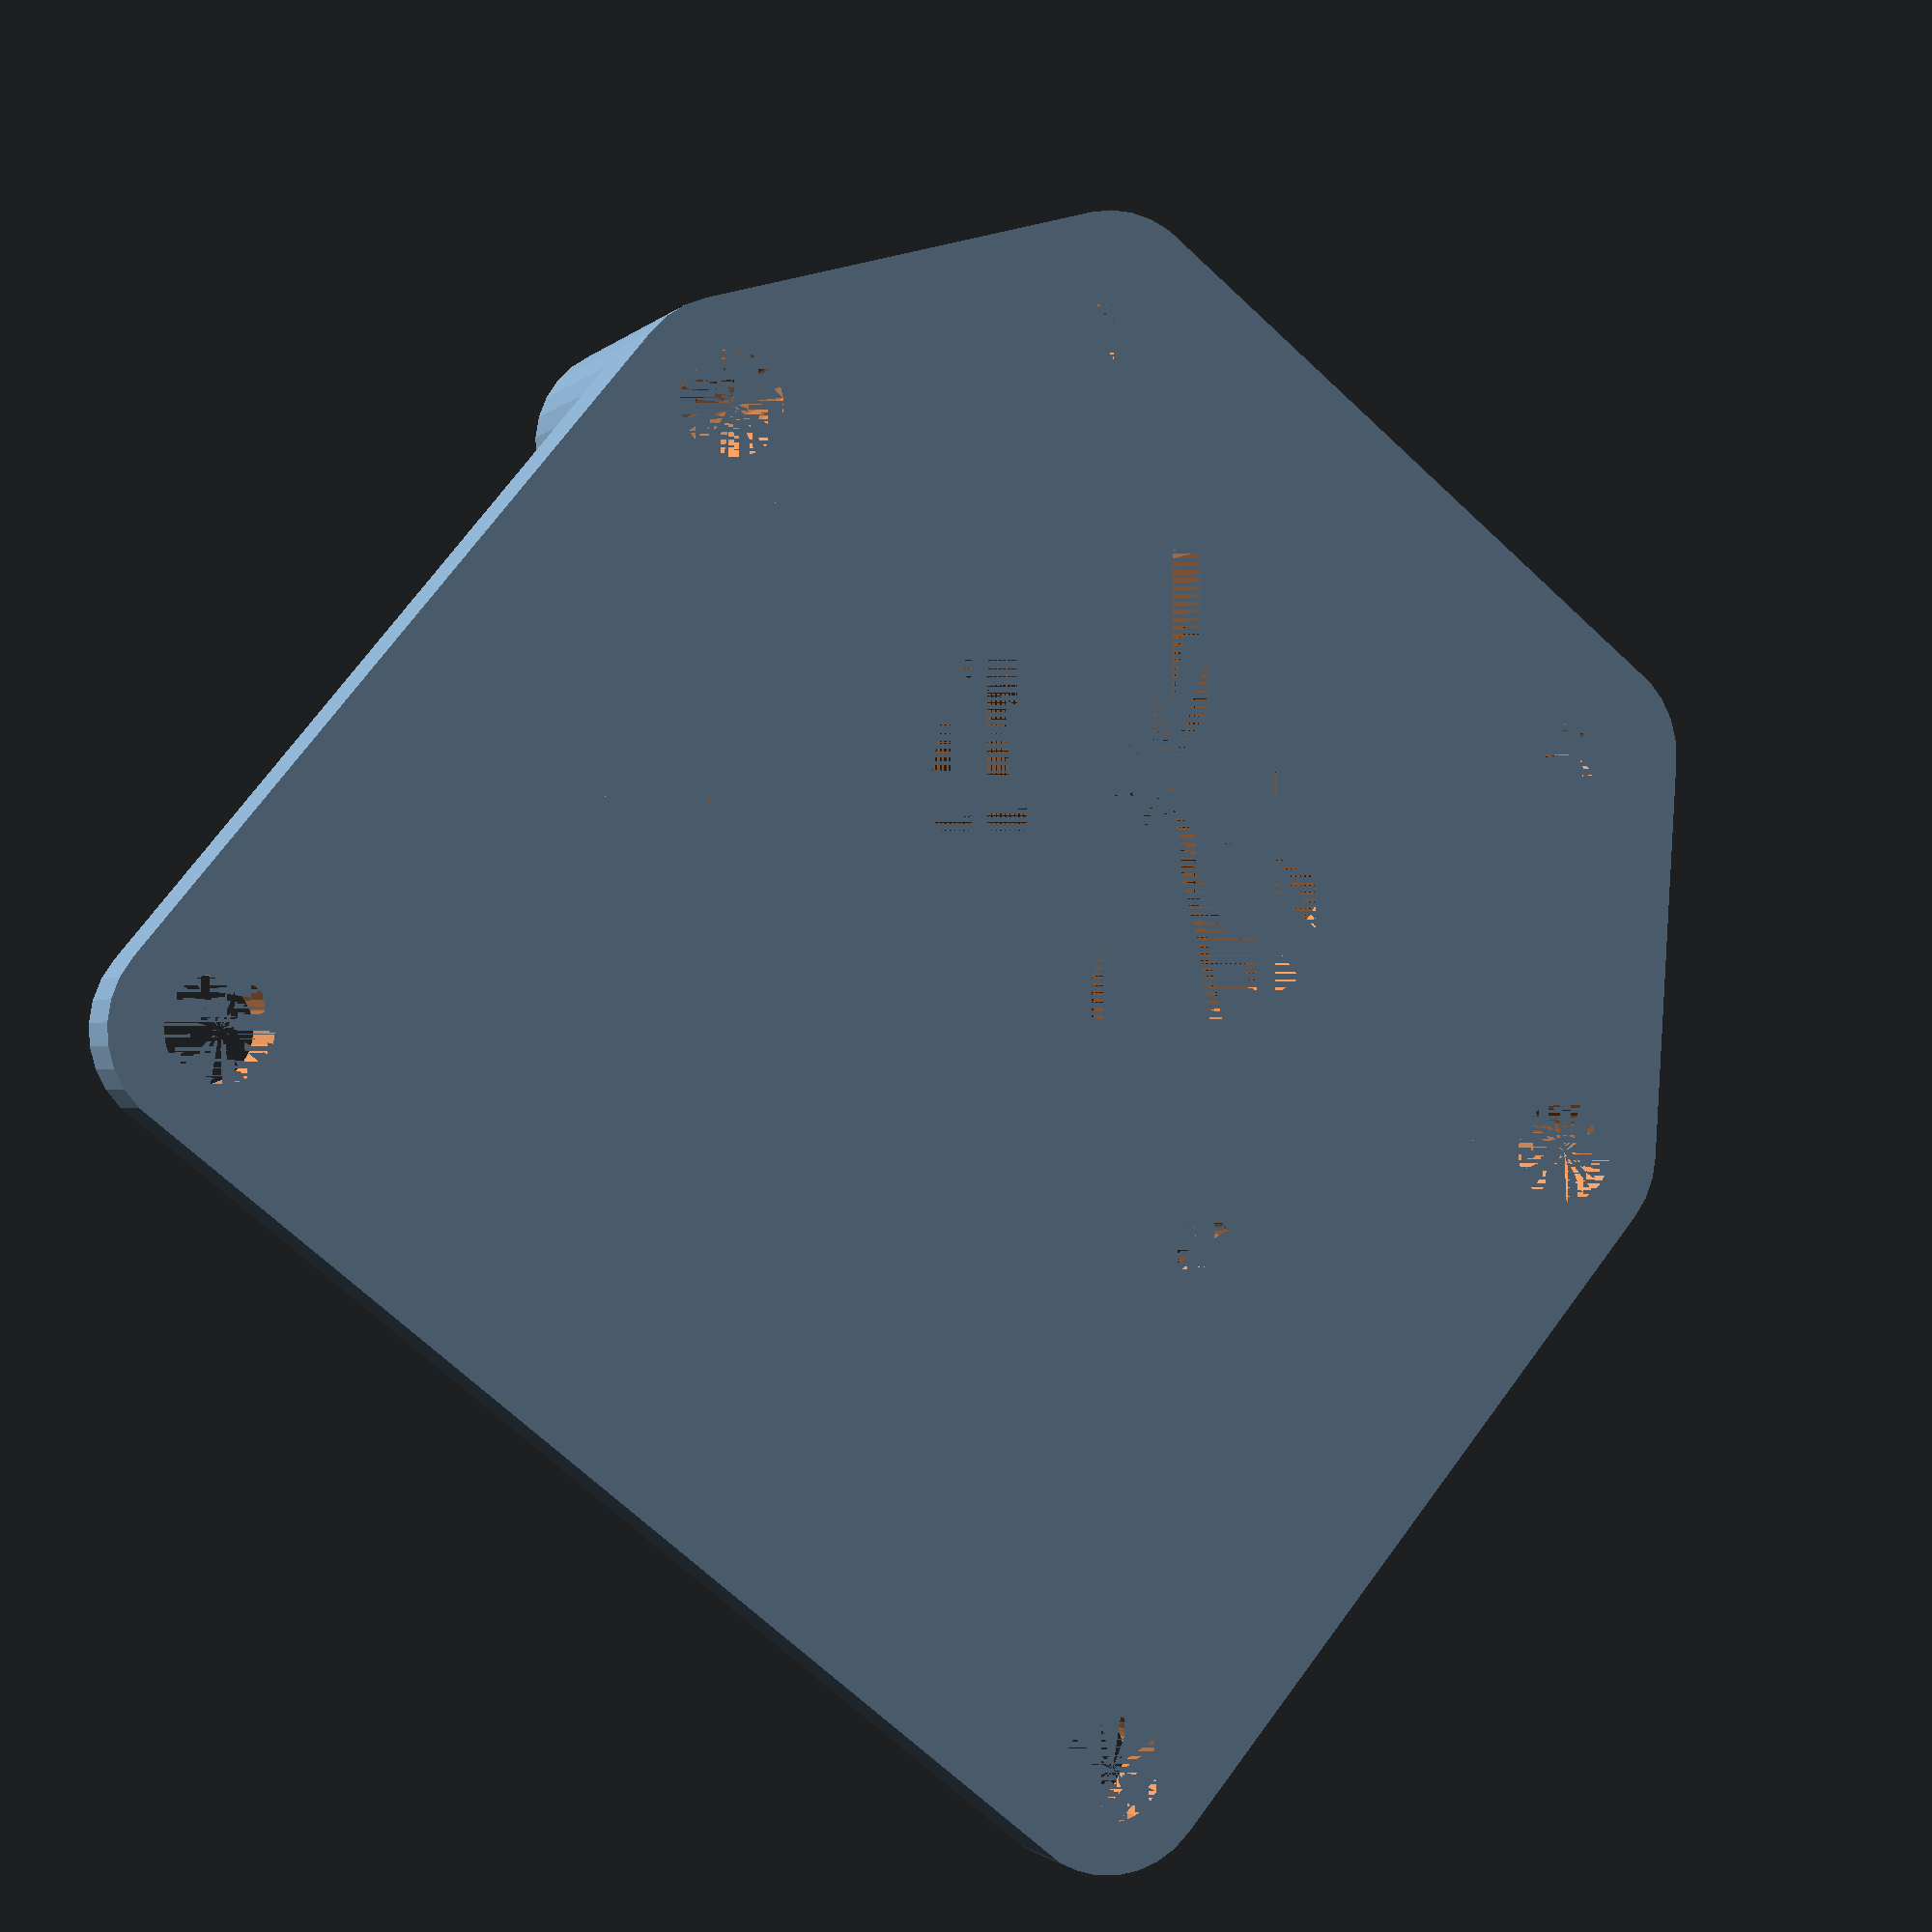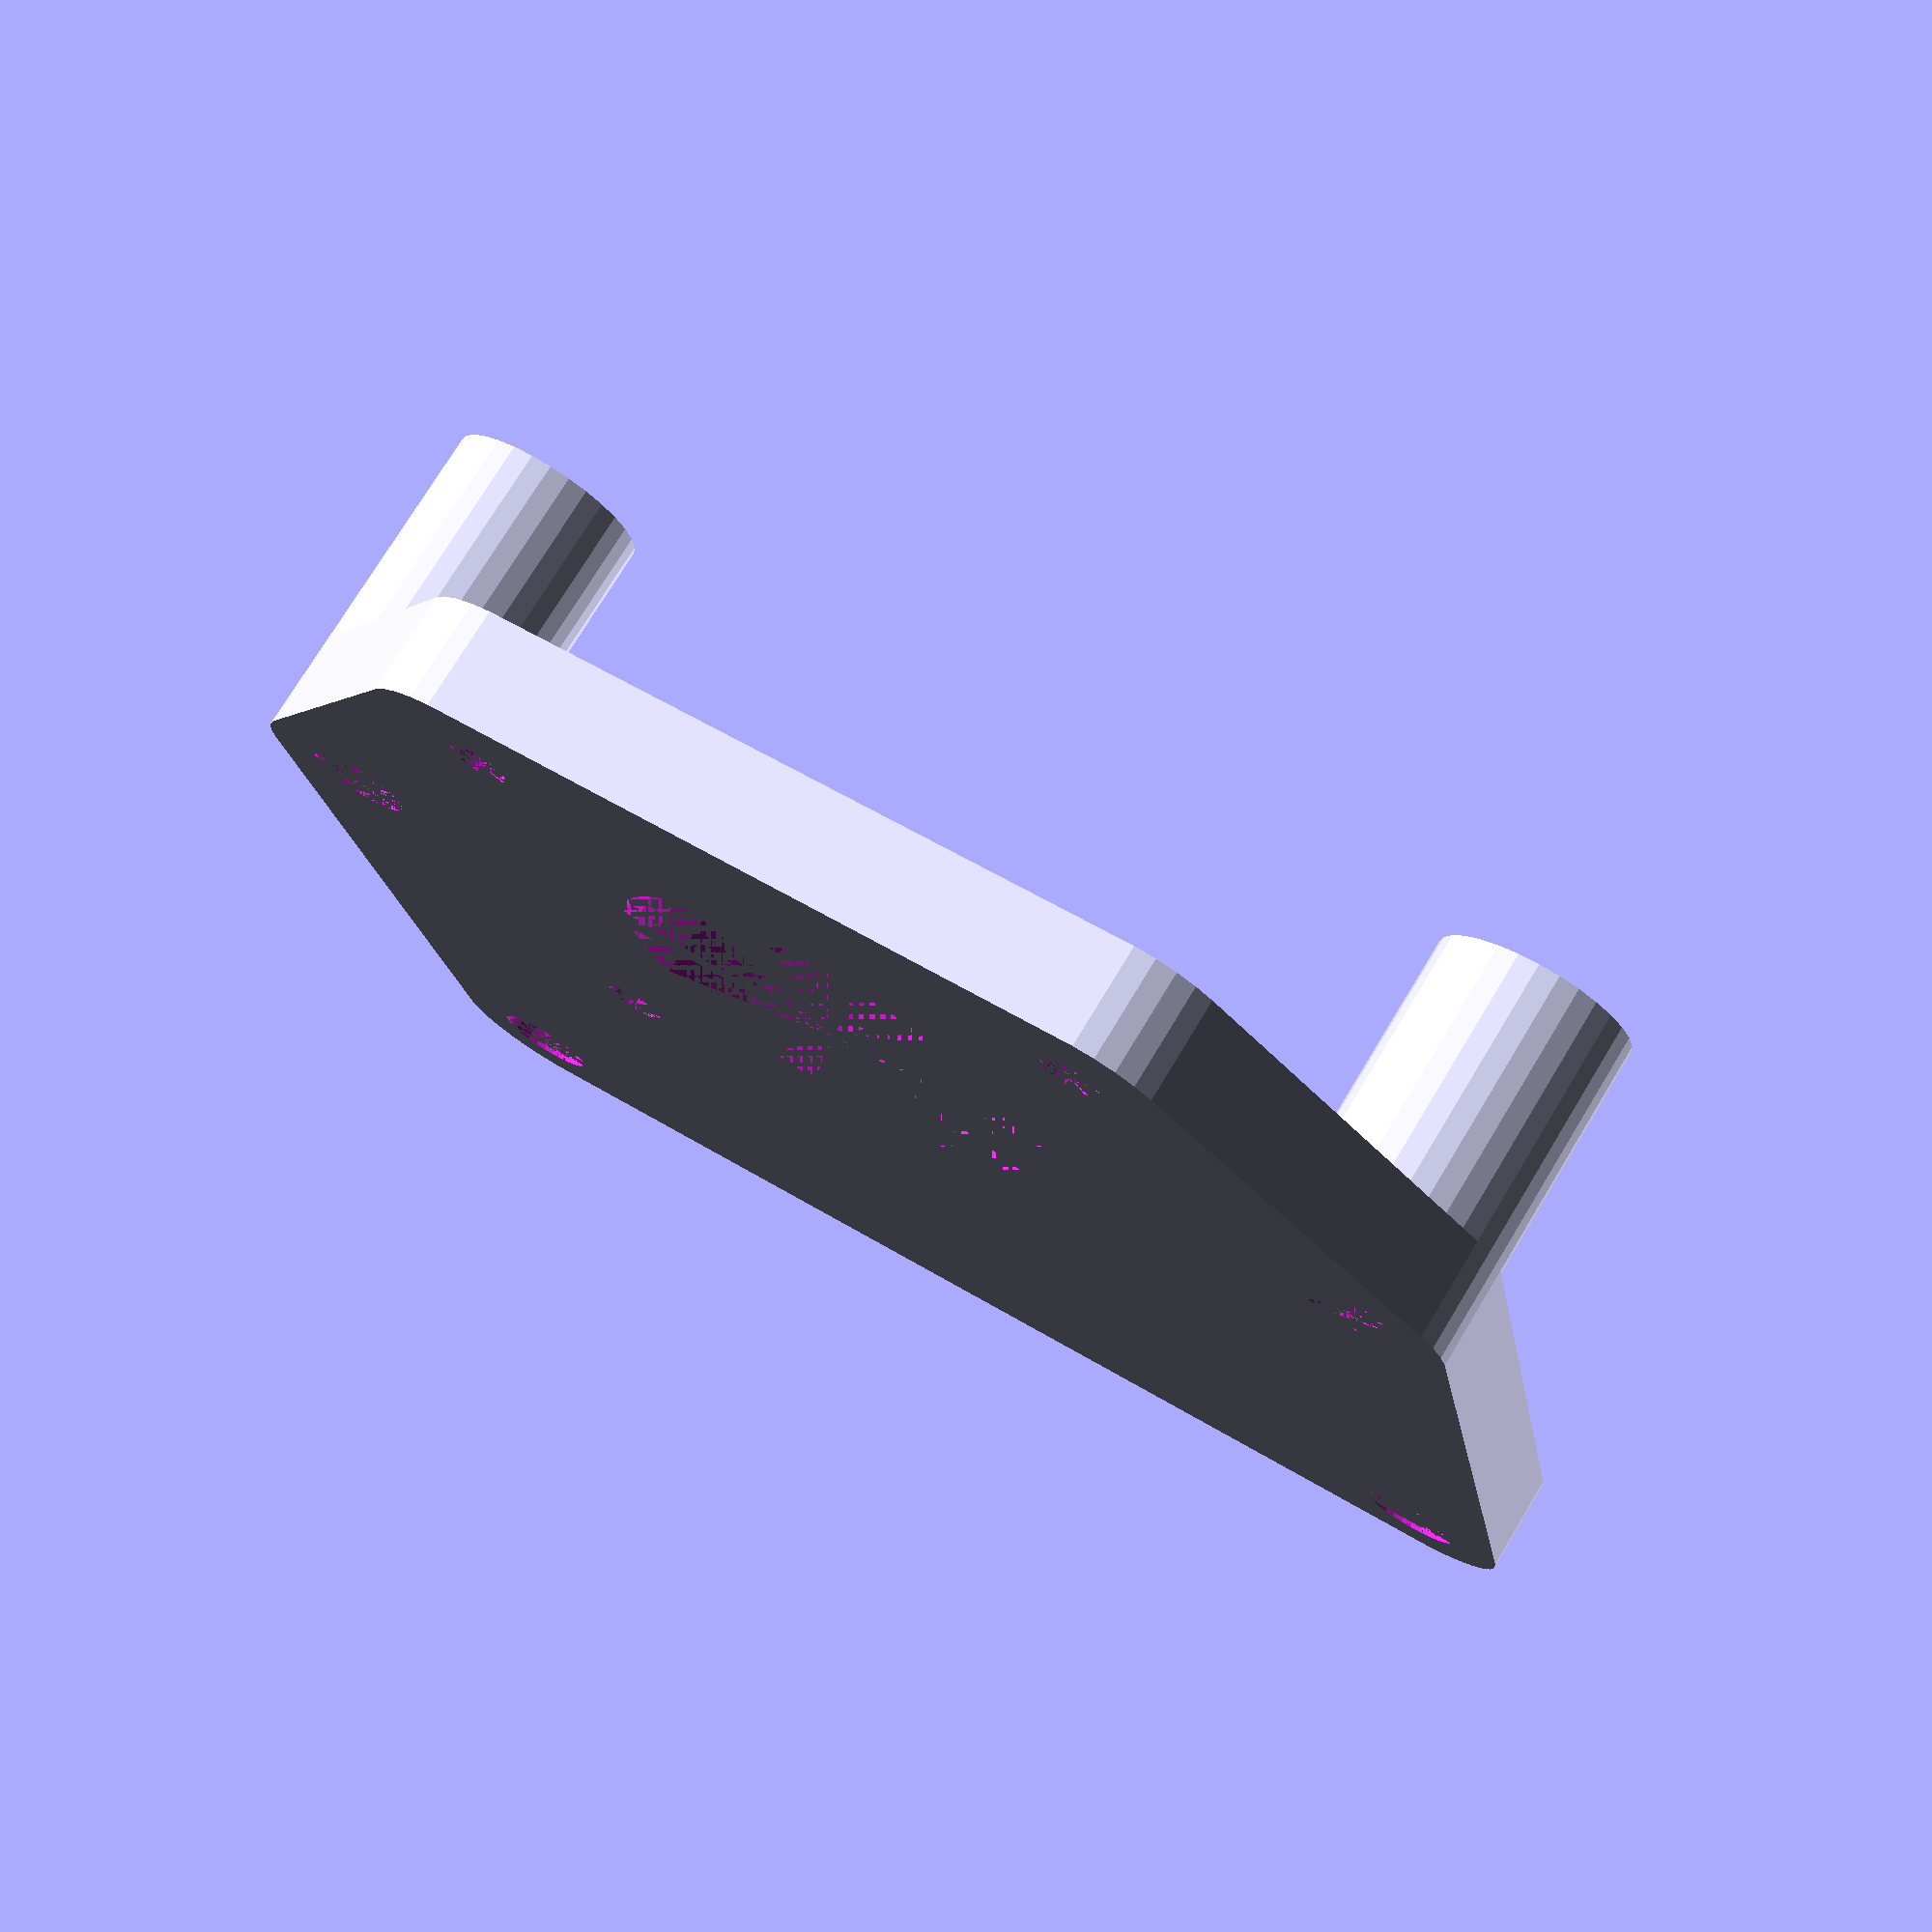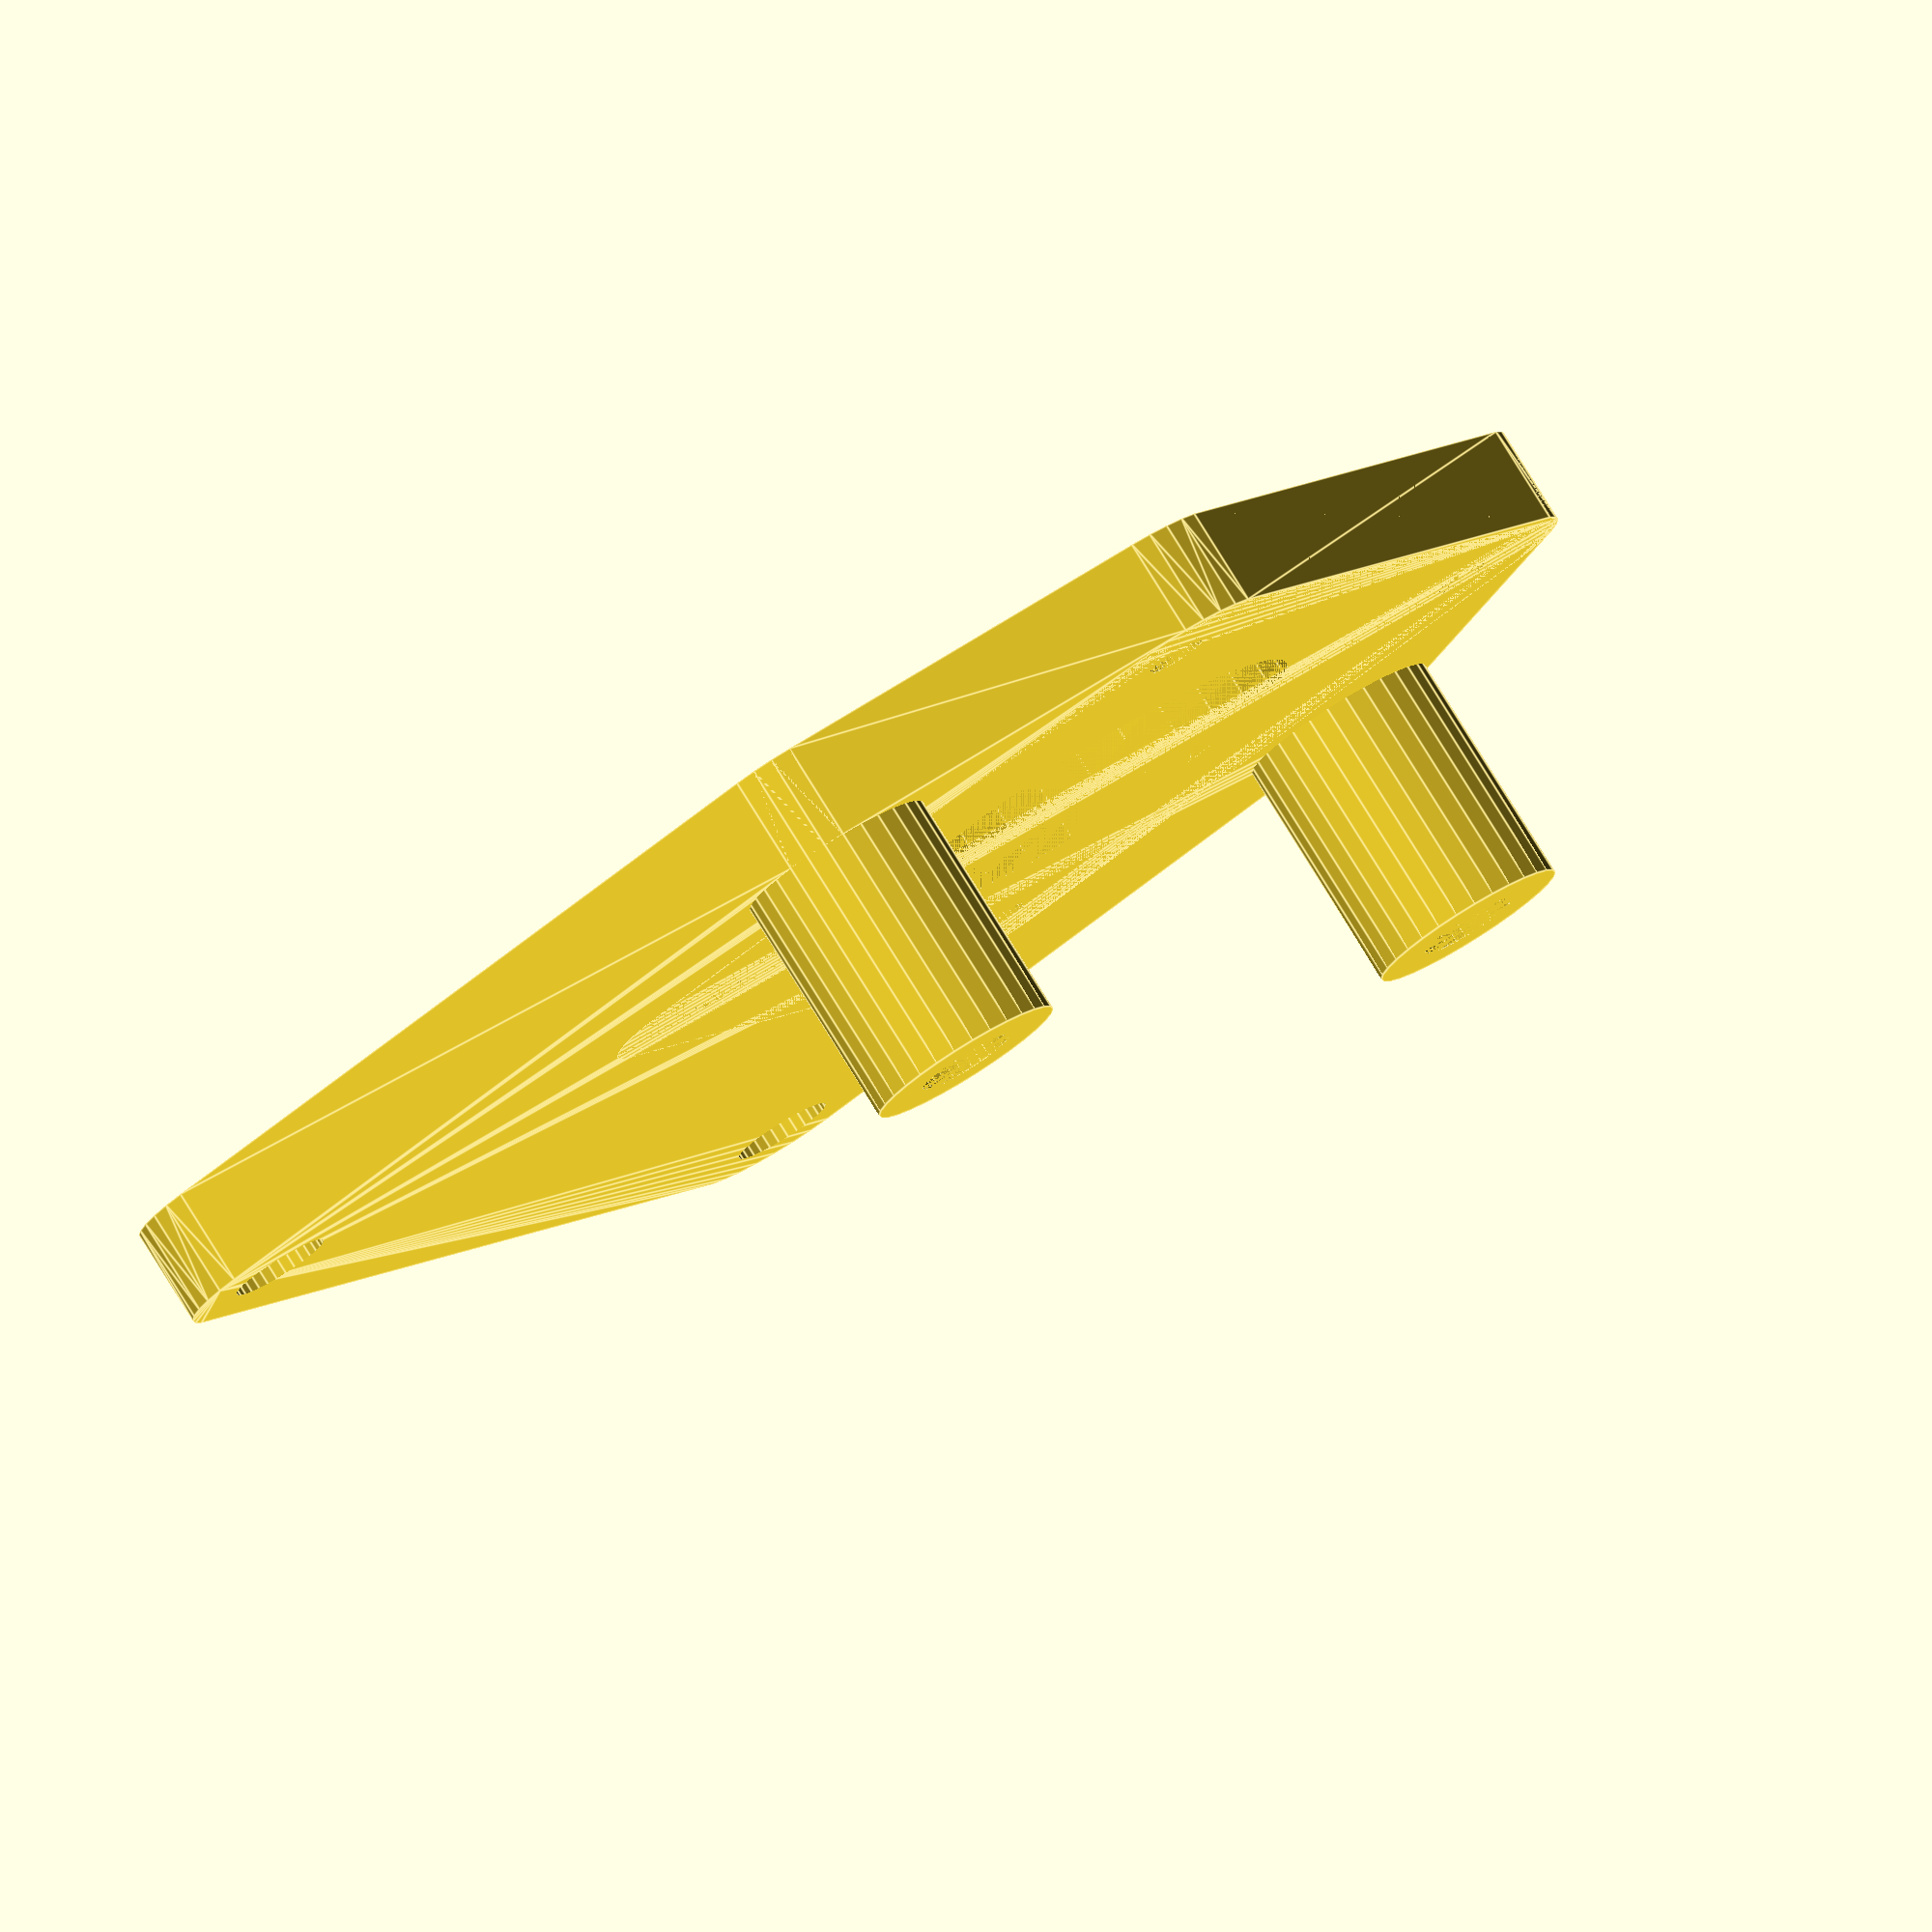
<openscad>
WIDTH = 65;
HEIGHT = 90;
THICKNESS = 5;
CORNER_DIA = 10;

MOTOR_WIDTH = 42;
MOTOR_MOUNT_SPACING = 31;
MOTOR_MOUNT_DIA = 3;
MOTOR_SHAFT_DIA = 23;

PULLEY_MOUNT_WIDTH = 55;
PULLEY_MOUNT_HEIGHT = 37.5;
PULLEY_MOUNT_DIA = 5;
PULLEY_SHAFT_LEN = 12;
PULLEY_SHAFT_DIA = 10;
PULLEY_MOTOR_OFFSET = PULLEY_MOUNT_HEIGHT/2;


$fn = 30;

module rounded_cube(width, height, thickness, corner_dia) {
    hull() {
        for(i = [-1, 1]) {
            for(j = [-1, 1]) {
                translate([i * (width - corner_dia)/2, j * (height - corner_dia)/2, 0])
                cylinder(d = corner_dia, h = thickness);
            }
        }
    }       
}

module plate() {
    h = PULLEY_MOUNT_HEIGHT+PULLEY_SHAFT_DIA;
    hull() {
        rounded_cube(WIDTH, h, THICKNESS, CORNER_DIA);
        translate([0, PULLEY_MOTOR_OFFSET, 0])
        rounded_cube(MOTOR_WIDTH, MOTOR_WIDTH, THICKNESS, CORNER_DIA);
    }   
}

module motor_mount_pos() {
    rounded_cube(MOTOR_WIDTH, MOTOR_WIDTH, THICKNESS, CORNER_DIA);
}

module motor_mount_neg() {
    union() {
        for(i = [-1, 1]) {
            for(j = [-1, 1]) {
                translate([i * MOTOR_MOUNT_SPACING/2, j * MOTOR_MOUNT_SPACING/2, 0])
                cylinder(d = MOTOR_MOUNT_DIA, h = THICKNESS);
            }
        }
        cylinder(d = MOTOR_SHAFT_DIA, h = THICKNESS);
    }
}

module pulley_mount_pos() {
    for(i = [-1, 1]) {
        for(j = [1]) {
            translate([i * PULLEY_MOUNT_WIDTH/2, j * PULLEY_MOUNT_HEIGHT/2, 0])
            cylinder(d = PULLEY_SHAFT_DIA, h = PULLEY_SHAFT_LEN + THICKNESS);
        }
    }
}

module pulley_mount_neg() {
    for(i = [-1, 1]) {
        for(j = [-1, 1]) {
            translate([i * PULLEY_MOUNT_WIDTH/2, j * PULLEY_MOUNT_HEIGHT/2, 0])
            cylinder(d = PULLEY_MOUNT_DIA, h = PULLEY_SHAFT_LEN + THICKNESS);
        }
    }   
}


difference() {
    union() {
        plate();
        translate([0, PULLEY_MOTOR_OFFSET, 0])
        motor_mount_pos();
        pulley_mount_pos();
    }
    translate([0, PULLEY_MOTOR_OFFSET, 0])
    motor_mount_neg();
    pulley_mount_neg();
}
</openscad>
<views>
elev=181.3 azim=140.7 roll=19.5 proj=p view=solid
elev=105.0 azim=190.8 roll=328.8 proj=p view=solid
elev=100.2 azim=238.4 roll=211.8 proj=o view=edges
</views>
